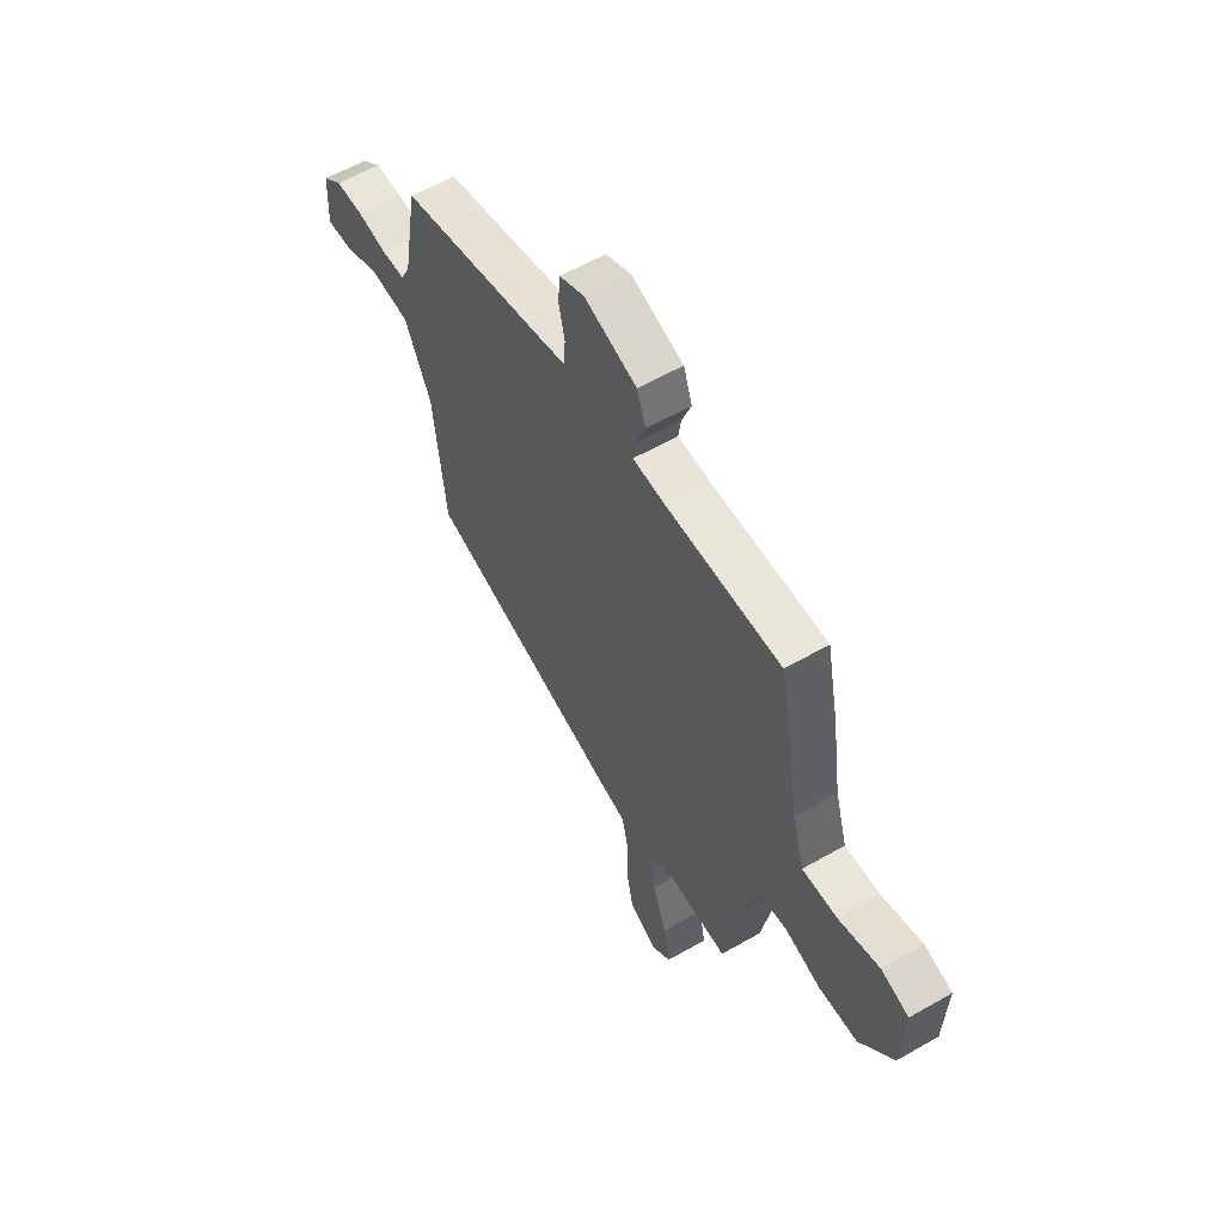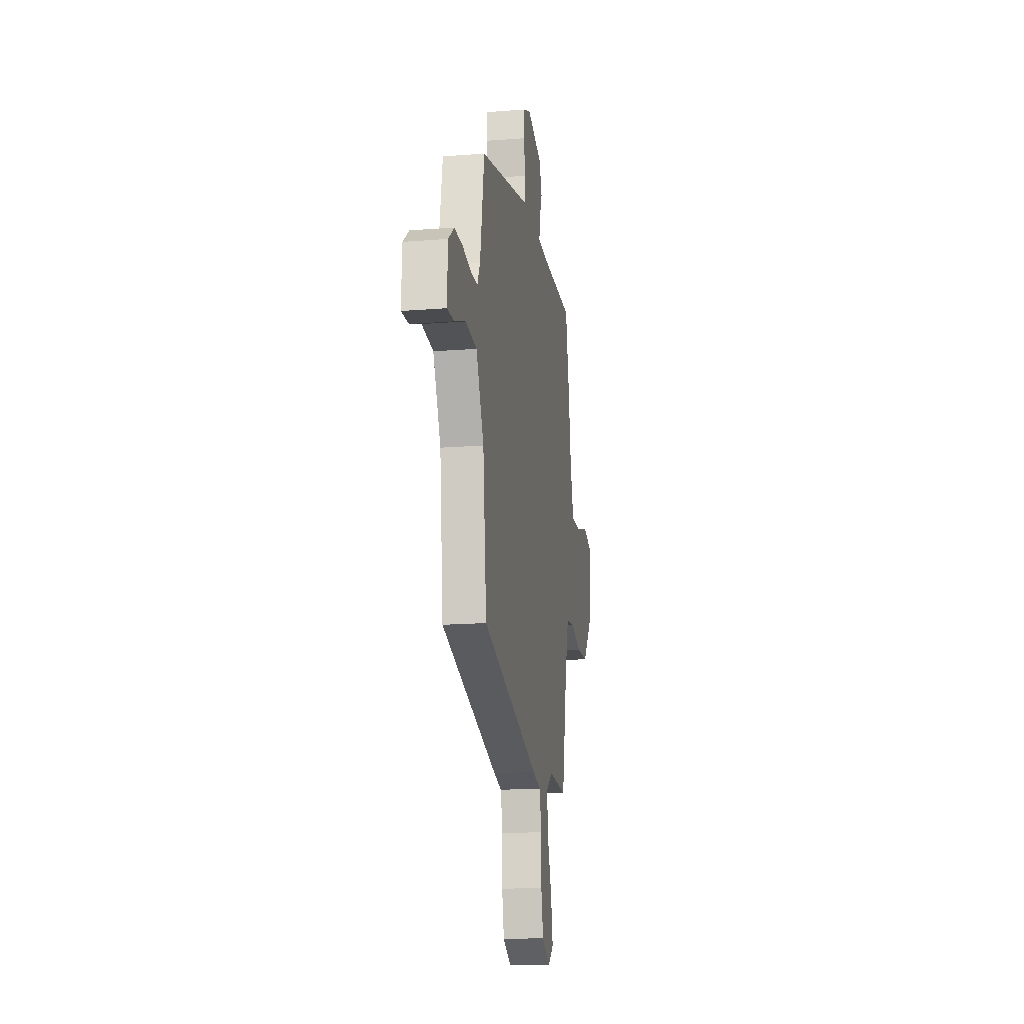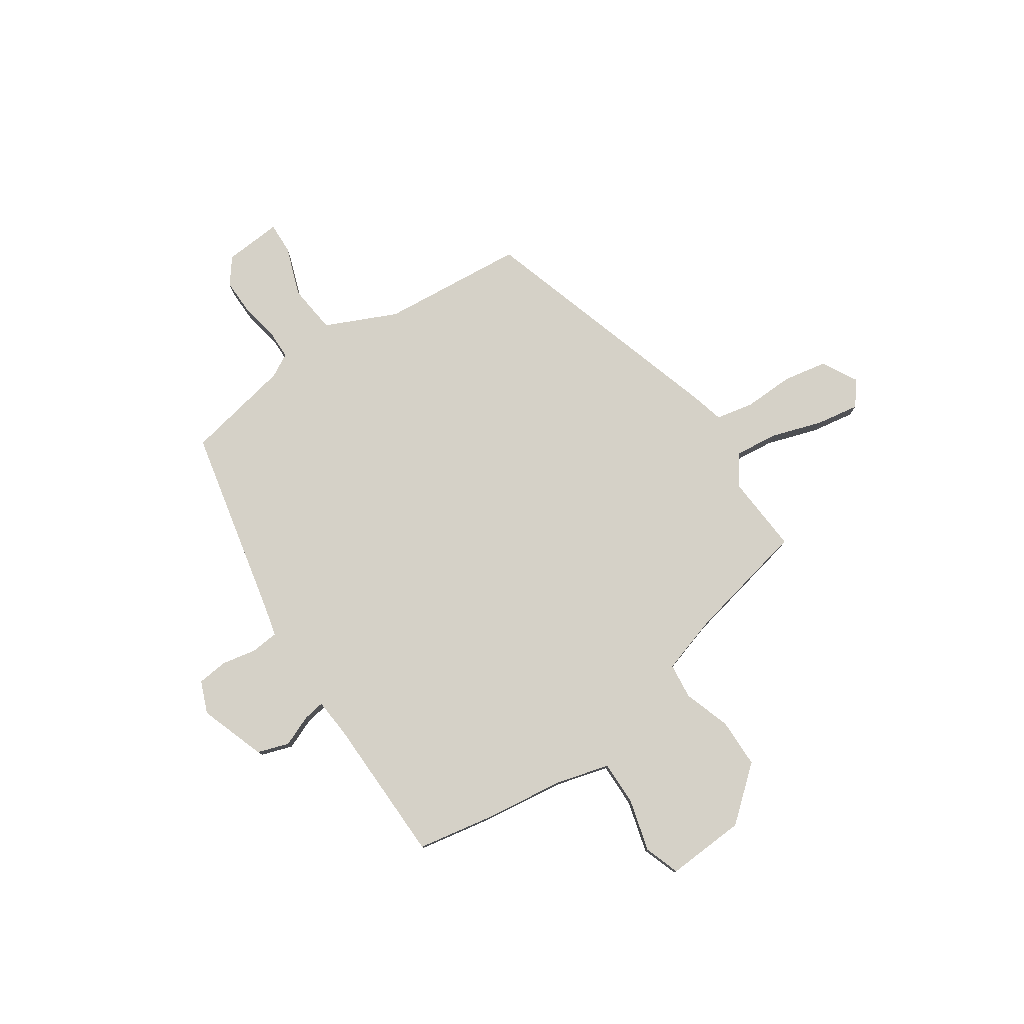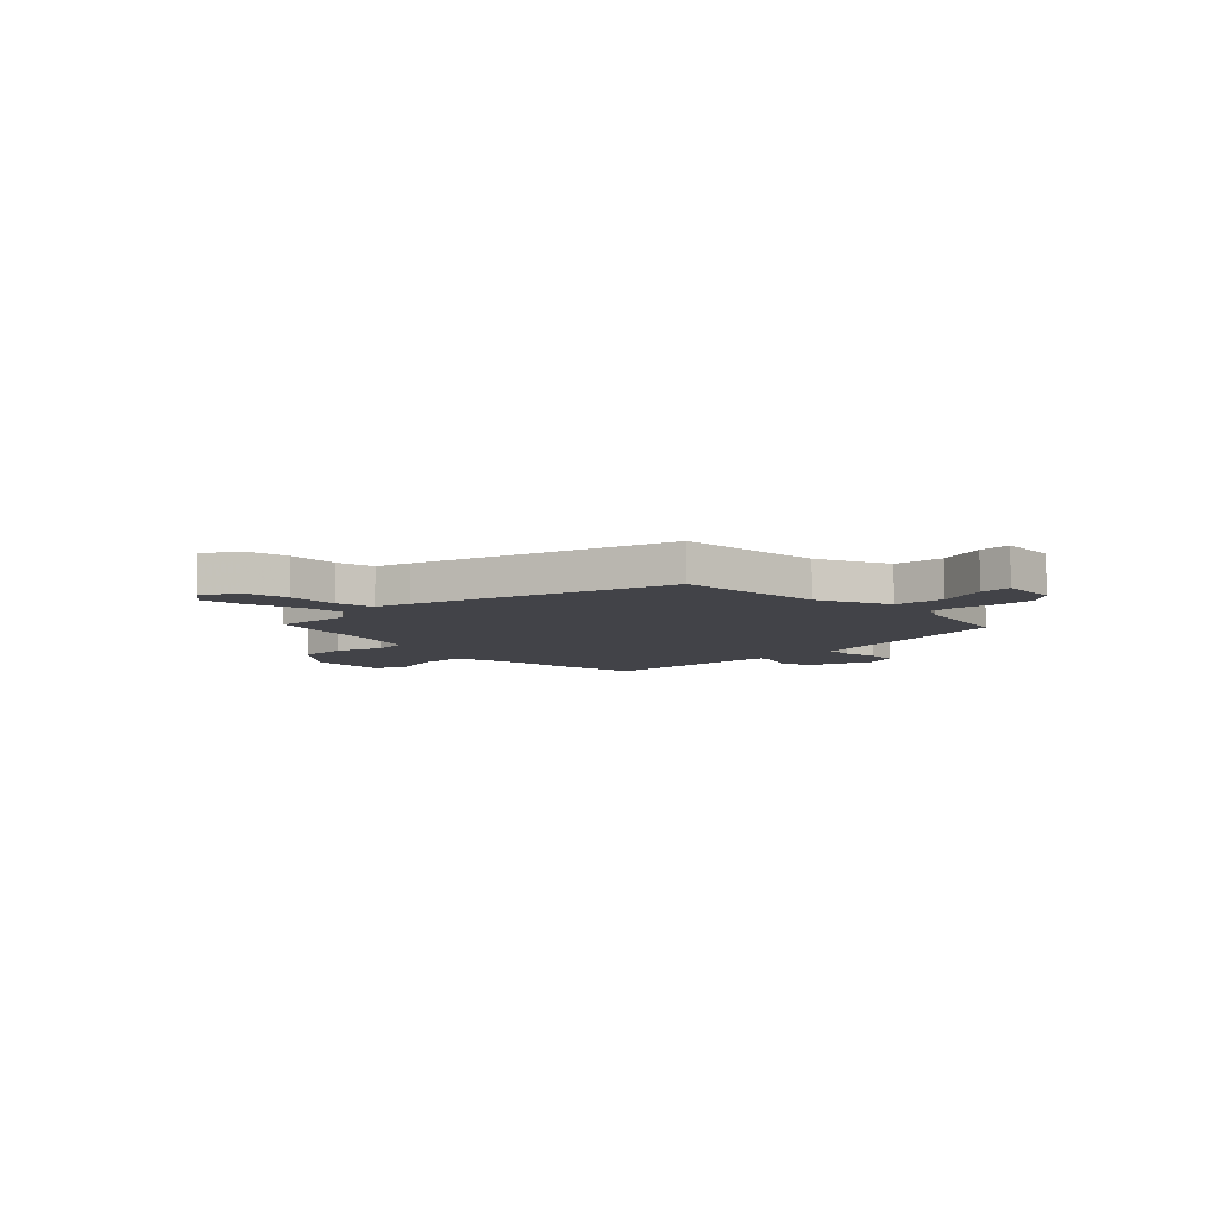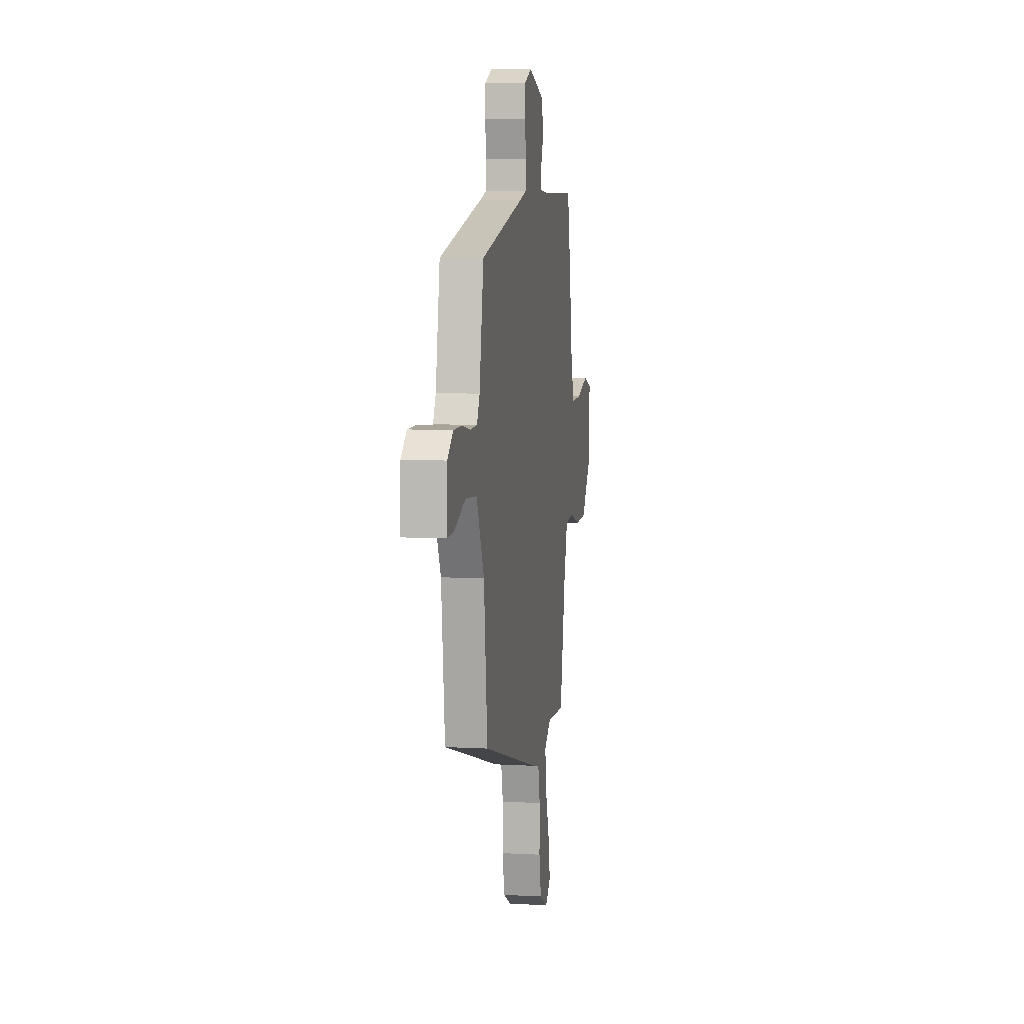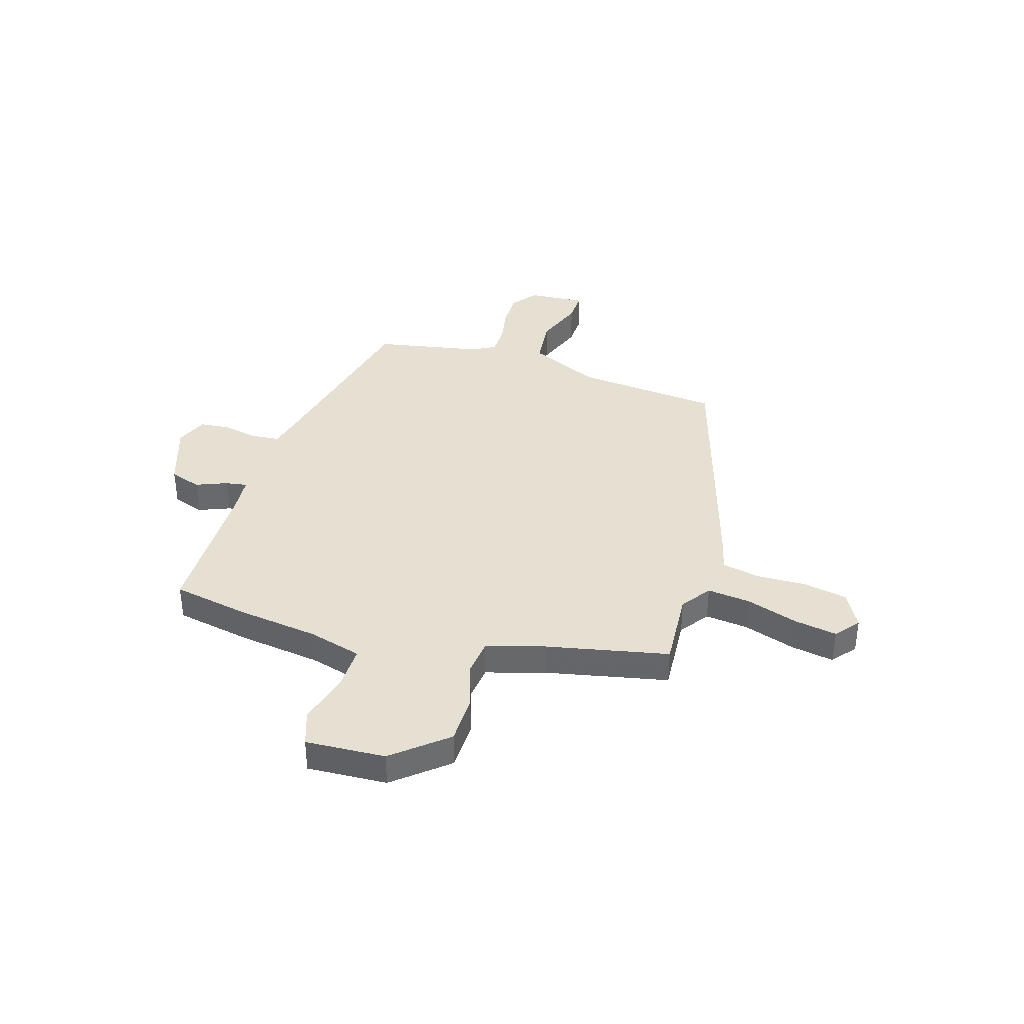
<metadata>
{"format":"obj","ext":"obj","renderer":"f3d","projection":"perspective","resolution":1024,"background":"white","views":[{"elev":58.5,"azim":59.3,"up":"+Z"},{"elev":-16.8,"azim":-80.9,"up":"+Z"},{"elev":78.7,"azim":54.9,"up":"+Y"},{"elev":-7.6,"azim":-136.8,"up":"+Y"},{"elev":7.3,"azim":-81.0,"up":"+Z"},{"elev":37.7,"azim":106.2,"up":"+Y"}]}
</metadata>
<code>
v 0.408 0.07 -0.484
v 0.252 0.07 -0.476
v 0.194 0.07 -0.518
v 0.205 0.07 -0.604
v 0.24 0.07 -0.705
v 0.256 0.07 -0.79
v 0.209 0.07 -0.829
v 0.137 0.07 -0.791
v 0.119 0.07 -0.705
v 0.12 0.07 -0.606
v 0.103 0.07 -0.531
v 0.033 0.07 -0.514
v -0.467 0.07 -0.37
v -0.498 0.07 -0.085
v -0.565 0.07 0.055
v -0.663 0.07 0.064
v -0.76 0.07 0.027
v -0.822 0.07 0.024
v -0.816 0.07 0.138
v -0.766 0.07 0.178
v -0.694 0.07 0.178
v -0.619 0.07 0.165
v -0.56 0.07 0.167
v -0.536 0.07 0.214
v -0.499 0.07 0.425
v -0.119 0.07 0.515
v -0.058 0.07 0.531
v -0.054 0.07 0.586
v -0.069 0.07 0.655
v -0.064 0.07 0.716
v -0.001 0.07 0.743
v 0.131 0.07 0.7
v 0.153 0.07 0.638
v 0.129 0.07 0.576
v 0.123 0.07 0.533
v 0.199 0.07 0.528
v 0.494 0.07 0.528
v 0.525 0.07 0.377
v 0.549 0.07 0.216
v 0.58 0.07 0.111
v 0.669 0.07 0.114
v 0.771 0.07 0.144
v 0.842 0.07 0.121
v 0.836 0.07 -0.037
v 0.75 0.07 -0.143
v 0.652 0.07 -0.146
v 0.559 0.07 -0.117
v 0.488 0.07 -0.126
v 0.455 0.07 -0.241
v 0.408 0 -0.484
v 0.252 0 -0.476
v 0.194 0 -0.518
v 0.205 0 -0.604
v 0.24 0 -0.705
v 0.256 0 -0.79
v 0.209 0 -0.829
v 0.137 0 -0.791
v 0.119 0 -0.705
v 0.12 0 -0.606
v 0.103 0 -0.531
v 0.033 0 -0.514
v -0.467 0 -0.37
v -0.498 0 -0.085
v -0.565 0 0.055
v -0.663 0 0.064
v -0.76 0 0.027
v -0.822 0 0.024
v -0.816 0 0.138
v -0.766 0 0.178
v -0.694 0 0.178
v -0.619 0 0.165
v -0.56 0 0.167
v -0.536 0 0.214
v -0.499 0 0.425
v -0.119 0 0.515
v -0.058 0 0.531
v -0.054 0 0.586
v -0.069 0 0.655
v -0.064 0 0.716
v -0.001 0 0.743
v 0.131 0 0.7
v 0.153 0 0.638
v 0.129 0 0.576
v 0.123 0 0.533
v 0.199 0 0.528
v 0.494 0 0.528
v 0.525 0 0.377
v 0.549 0 0.216
v 0.58 0 0.111
v 0.669 0 0.114
v 0.771 0 0.144
v 0.842 0 0.121
v 0.836 0 -0.037
v 0.75 0 -0.143
v 0.652 0 -0.146
v 0.559 0 -0.117
v 0.488 0 -0.126
v 0.455 0 -0.241
f 45 46 47
f 44 45 47
f 43 44 47
f 42 43 47
f 41 42 47
f 40 41 47 48
f 39 40 48
f 39 48 49
f 38 39 49
f 37 38 49
f 36 37 49
f 32 33 34
f 31 32 34
f 30 31 34
f 29 30 34
f 28 29 34
f 27 28 34 35
f 49 1 2
f 36 49 2
f 35 36 2
f 27 35 2
f 26 27 2
f 20 21 22
f 19 20 22
f 18 19 22
f 17 18 22
f 16 17 22
f 15 16 22 23
f 14 15 23 24
f 11 12 13 14
f 8 9 10
f 7 8 10
f 6 7 10
f 5 6 10
f 4 5 10
f 3 4 10 11
f 24 25 26
f 14 24 26
f 11 14 26
f 3 11 26
f 2 3 26
f 96 95 94
f 96 94 93
f 96 93 92
f 96 92 91
f 96 91 90
f 97 96 90 89
f 97 89 88
f 98 97 88
f 98 88 87
f 98 87 86
f 98 86 85
f 83 82 81
f 83 81 80
f 83 80 79
f 83 79 78
f 83 78 77
f 84 83 77 76
f 51 50 98
f 51 98 85
f 51 85 84
f 51 84 76
f 51 76 75
f 71 70 69
f 71 69 68
f 71 68 67
f 71 67 66
f 71 66 65
f 72 71 65 64
f 73 72 64 63
f 63 62 61 60
f 59 58 57
f 59 57 56
f 59 56 55
f 59 55 54
f 59 54 53
f 60 59 53 52
f 75 74 73
f 75 73 63
f 75 63 60
f 75 60 52
f 75 52 51
f 1 50 51 2
f 2 51 52 3
f 3 52 53 4
f 4 53 54 5
f 5 54 55 6
f 6 55 56 7
f 7 56 57 8
f 8 57 58 9
f 9 58 59 10
f 10 59 60 11
f 11 60 61 12
f 12 61 62 13
f 13 62 63 14
f 14 63 64 15
f 15 64 65 16
f 16 65 66 17
f 17 66 67 18
f 18 67 68 19
f 19 68 69 20
f 20 69 70 21
f 21 70 71 22
f 22 71 72 23
f 23 72 73 24
f 24 73 74 25
f 25 74 75 26
f 26 75 76 27
f 27 76 77 28
f 28 77 78 29
f 29 78 79 30
f 30 79 80 31
f 31 80 81 32
f 32 81 82 33
f 33 82 83 34
f 34 83 84 35
f 35 84 85 36
f 36 85 86 37
f 37 86 87 38
f 38 87 88 39
f 39 88 89 40
f 40 89 90 41
f 41 90 91 42
f 42 91 92 43
f 43 92 93 44
f 44 93 94 45
f 45 94 95 46
f 46 95 96 47
f 47 96 97 48
f 48 97 98 49
f 49 98 50 1

</code>
